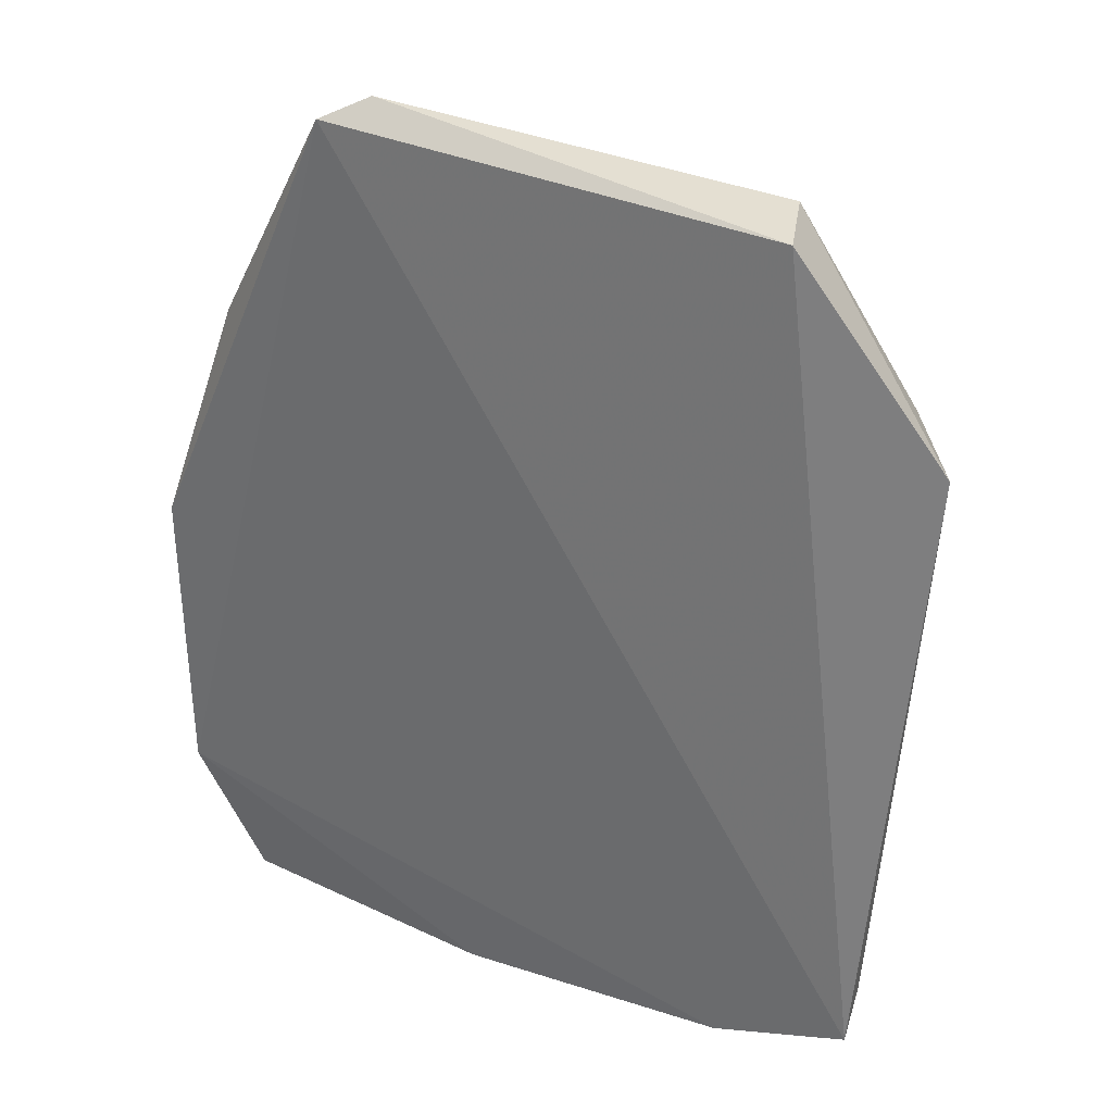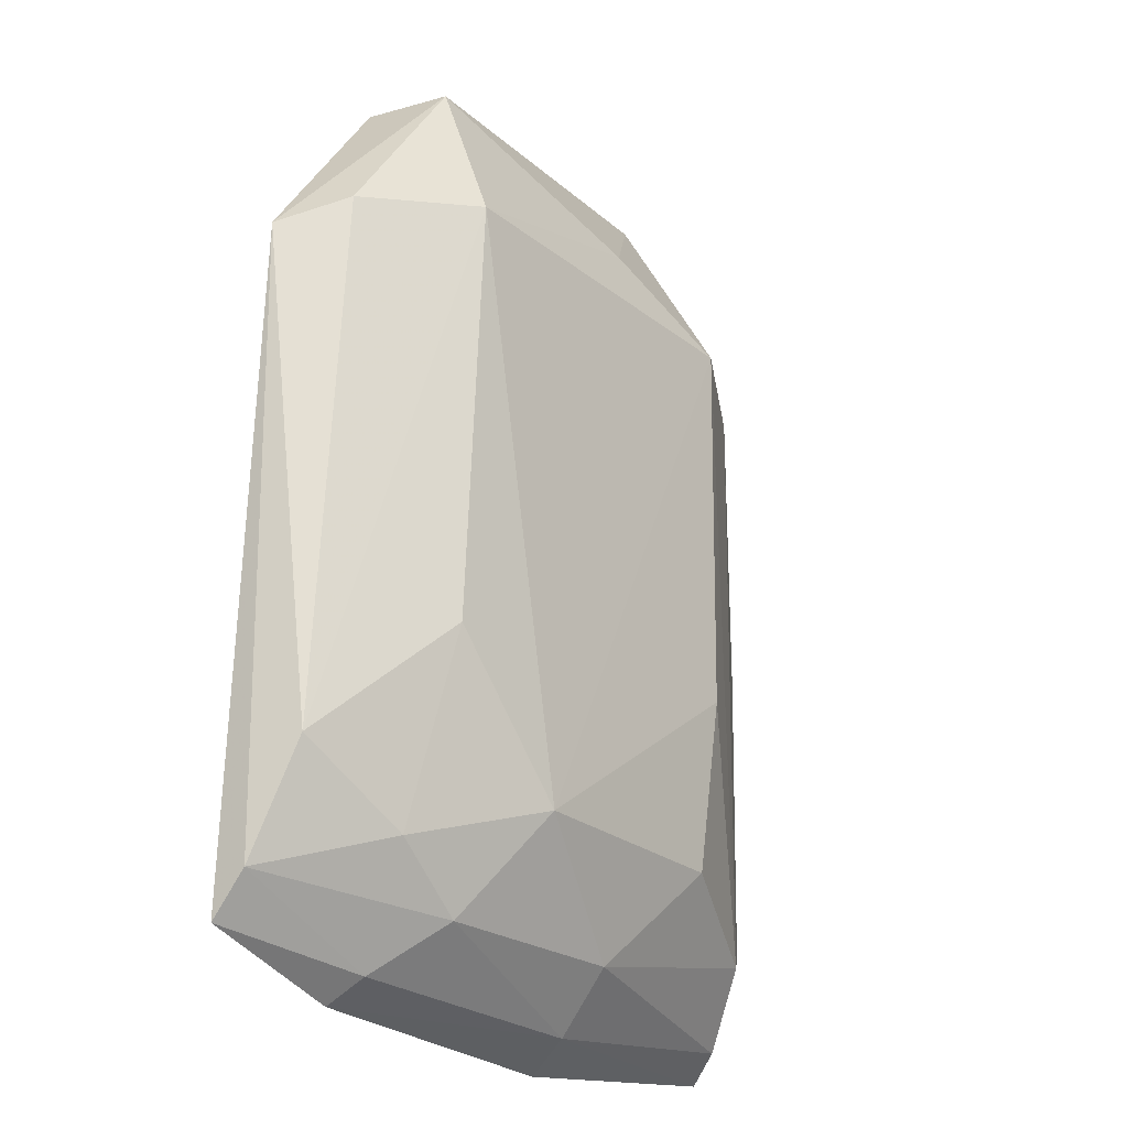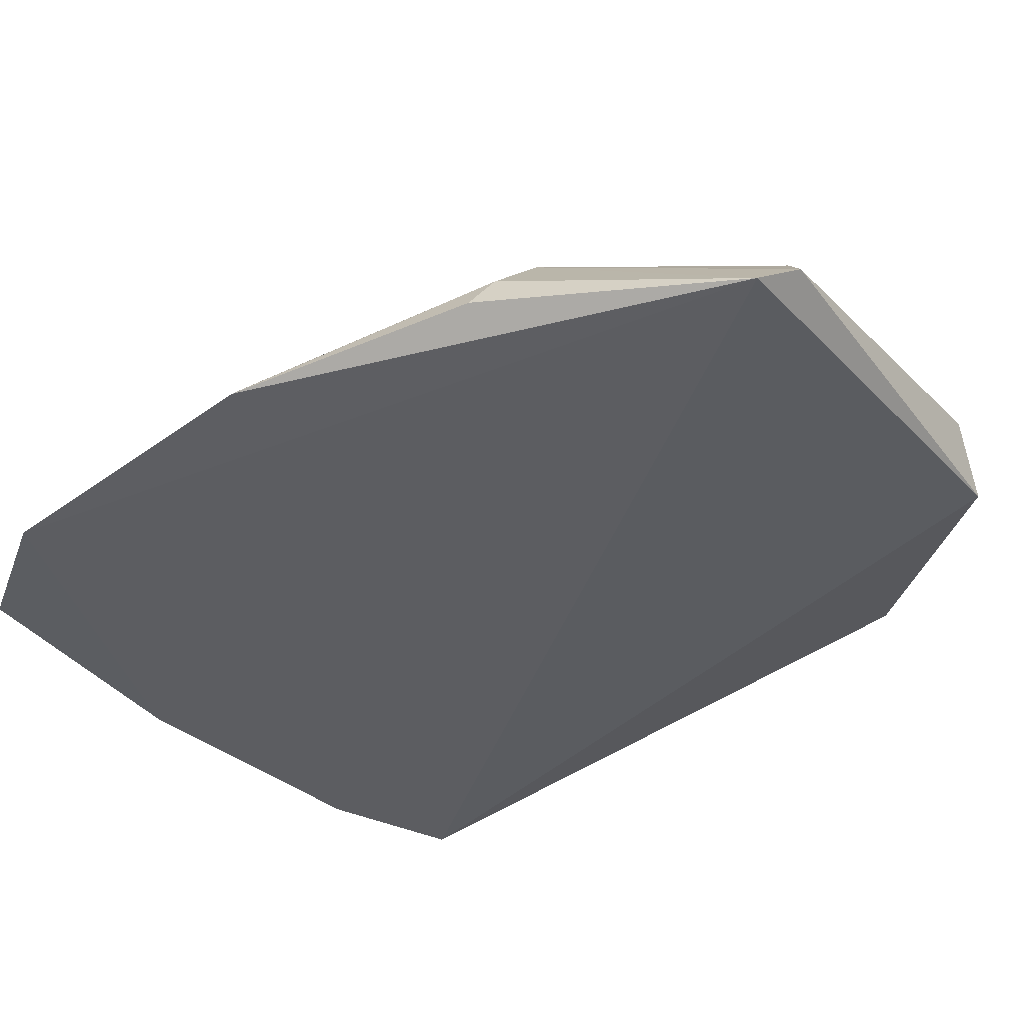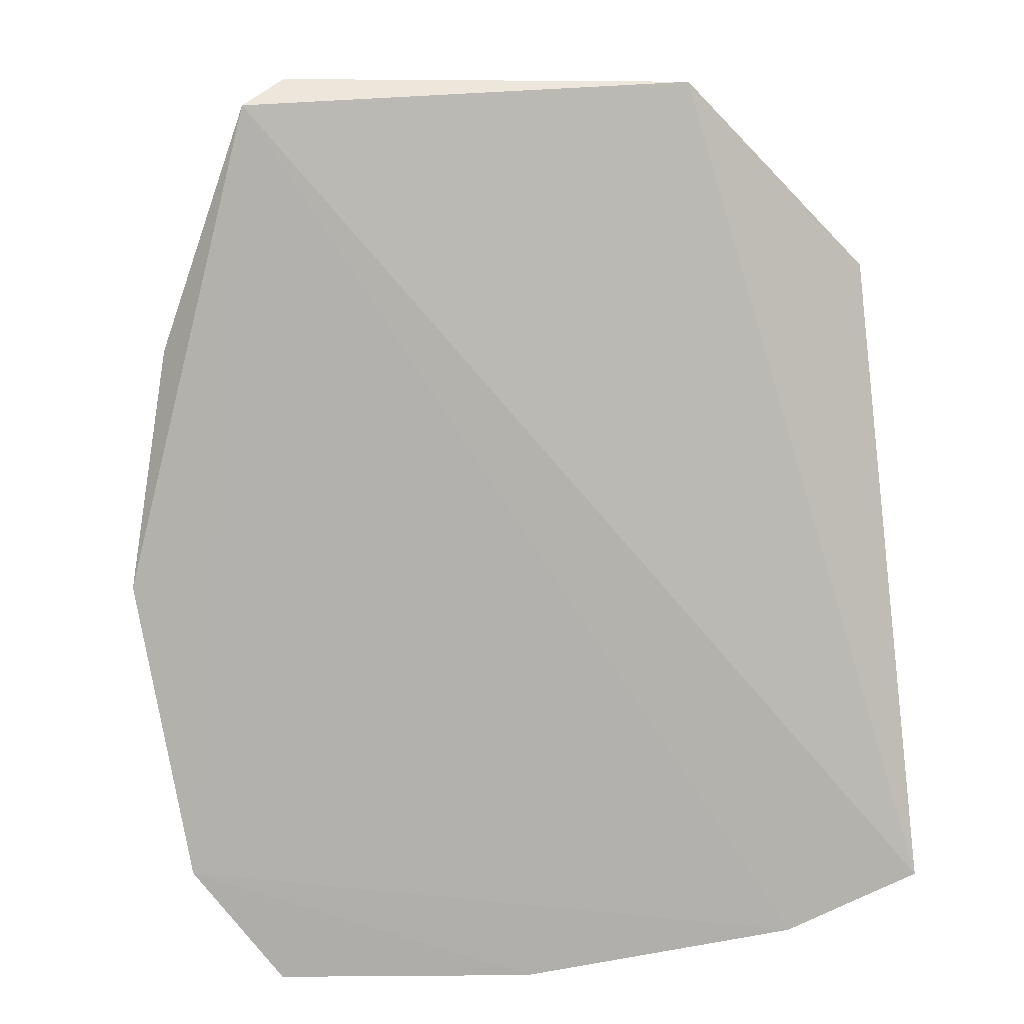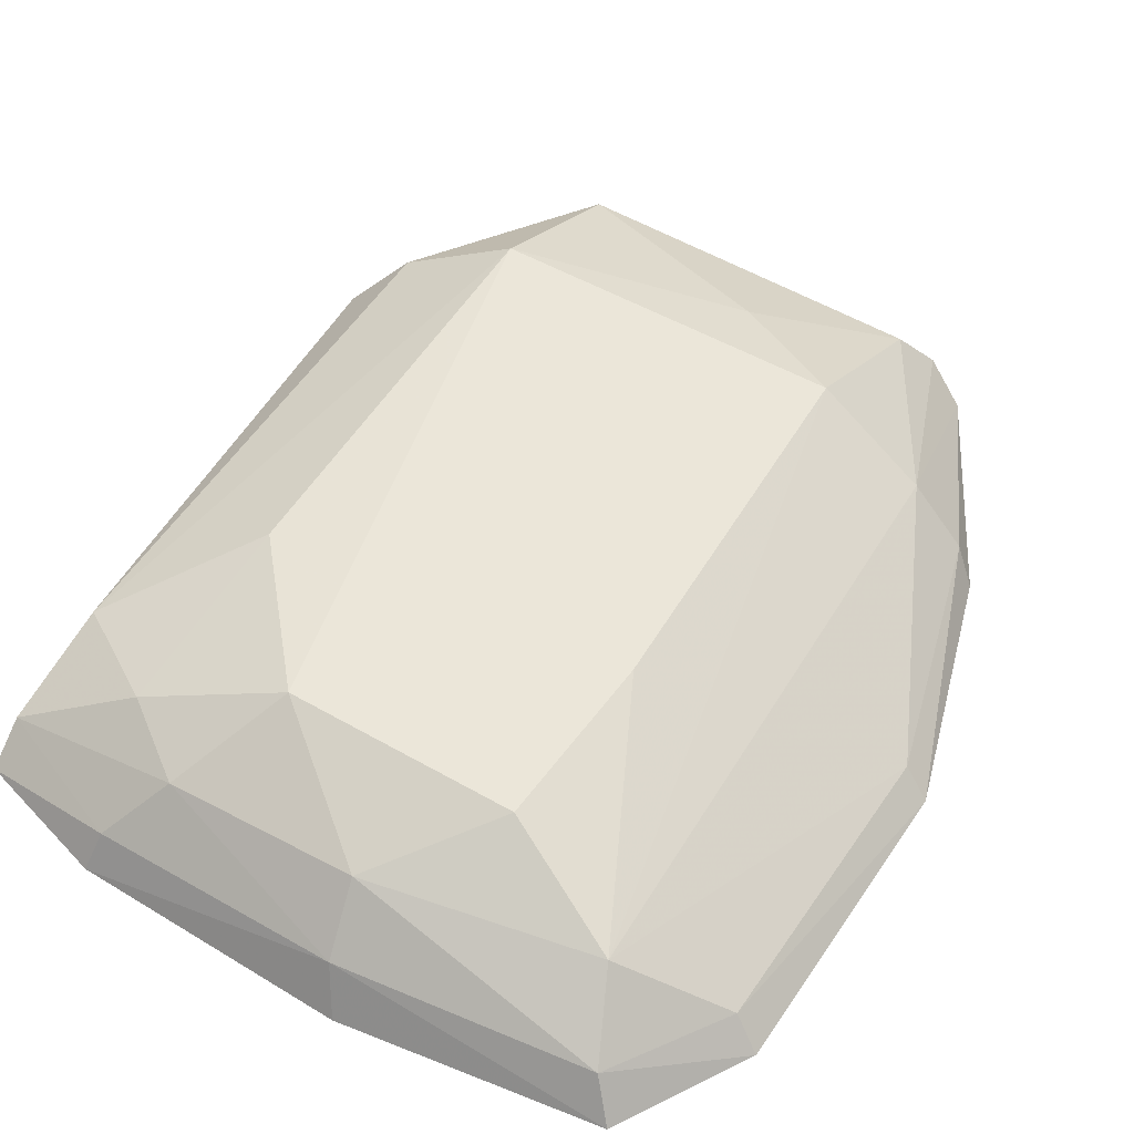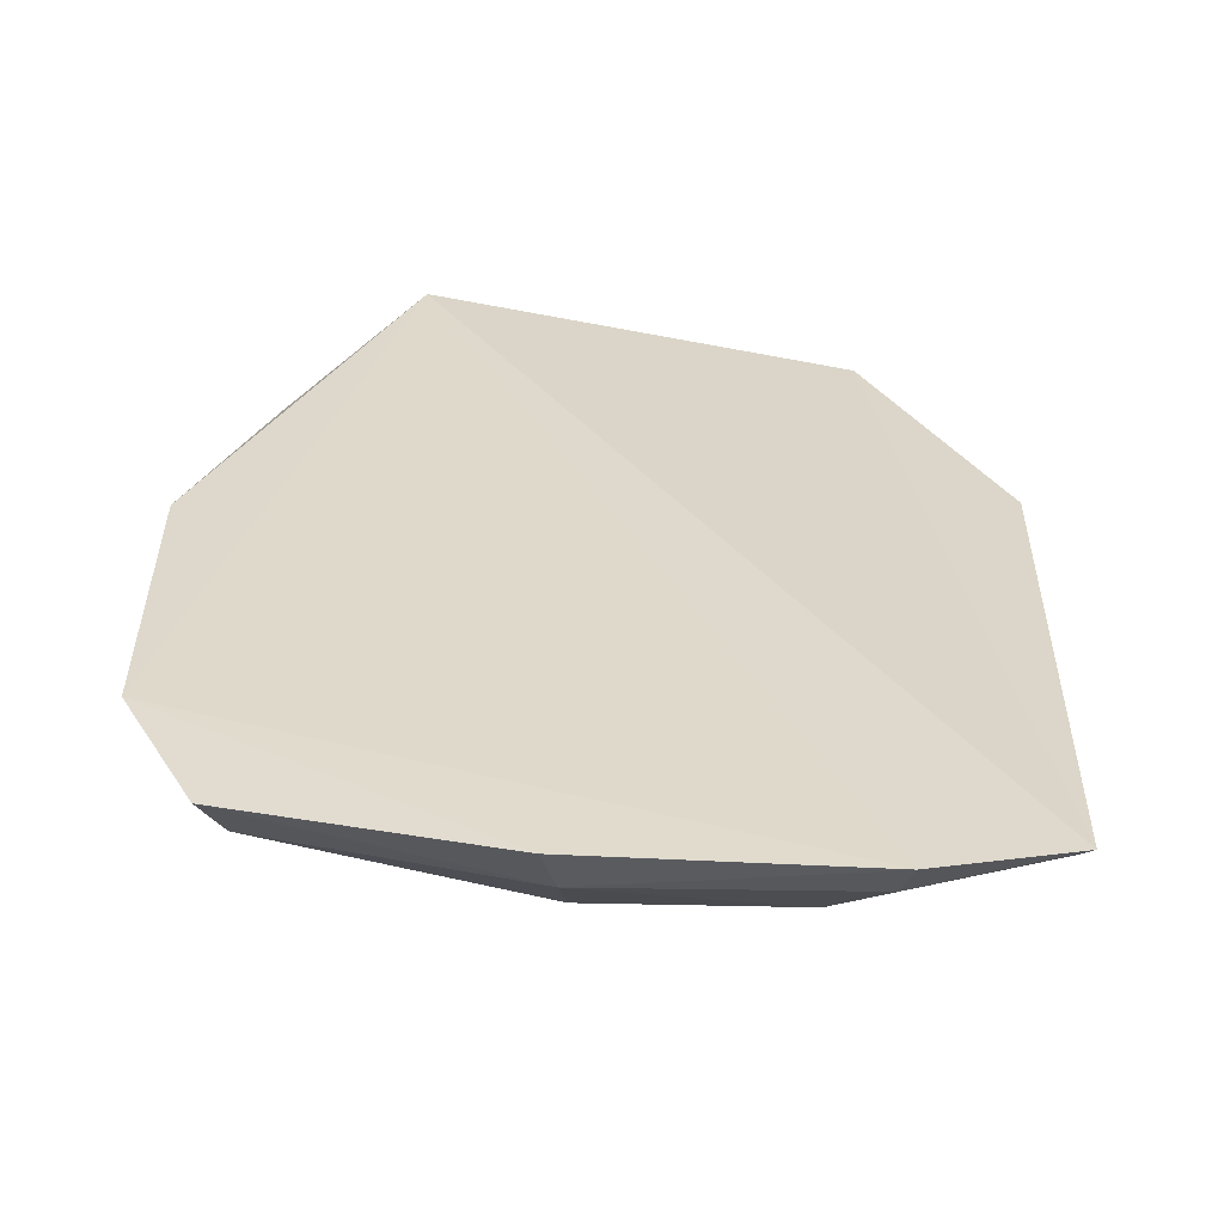
<metadata>
{"format":"obj","ext":"obj","renderer":"f3d","projection":"perspective","resolution":1024,"background":"white","views":[{"elev":33.4,"azim":25.3,"up":"+Z"},{"elev":-25.5,"azim":128.7,"up":"+Z"},{"elev":-37.3,"azim":-48.4,"up":"+Y"},{"elev":-79.0,"azim":9.1,"up":"+Y"},{"elev":51.3,"azim":-147.9,"up":"+Y"},{"elev":-58.3,"azim":-3.6,"up":"+Z"}]}
</metadata>
<code>
v 0.02037 0.1395 0.06403
v 0.03167 0.1361 0.05004
v 0.01258 0.1423 0.01709
v -0.01492 0.1319 0.007823
v -0.006947 0.1319 0.06698
v 0.02945 0.1322 0.008238
v 0.02087 0.1435 0.05363
v 0.0219 0.1343 0.06386
v -0.002811 0.1434 0.05372
v 0.003049 0.1352 0.006841
v -0.01961 0.1317 0.01634
v 0.02838 0.1395 0.05217
v -0.004193 0.1338 0.06822
v -0.002756 0.1417 0.01742
v 0.005311 0.1419 0.05838
v 0.001953 0.132 0.005237
v 0.01661 0.1383 0.01029
v 0.02027 0.1321 0.005631
v -0.01371 0.1357 0.05273
v 0.02867 0.1377 0.01815
v -0.003608 0.1426 0.02894
v -0.01118 0.1382 0.01388
v -0.002363 0.1366 0.06623
v 0.003683 0.1389 0.01046
v 0.01976 0.1345 0.007034
v -0.01995 0.1319 0.03671
v -0.01013 0.1393 0.05289
v 0.02941 0.1345 0.01091
v 0.0207 0.142 0.02624
v -0.01336 0.1346 0.009294
v -0.01517 0.1335 0.05194
v -0.01784 0.1337 0.01708
v -0.01824 0.1337 0.03718
v 0.02171 0.1389 0.01384
f 8 2 1
f 8 6 2
f 8 5 6
f 9 7 3
f 12 7 1
f 12 1 2
f 13 8 1
f 13 5 8
f 15 1 7
f 15 7 9
f 16 4 10
f 16 11 4
f 18 6 5
f 18 5 11
f 18 11 16
f 18 16 10
f 20 12 2
f 20 7 12
f 21 9 3
f 21 3 14
f 22 21 14
f 22 9 21
f 23 13 1
f 23 1 15
f 23 15 9
f 24 14 3
f 24 3 17
f 24 17 10
f 24 22 14
f 25 6 18
f 25 18 10
f 25 10 17
f 26 11 5
f 27 19 5
f 27 5 13
f 27 13 23
f 27 23 9
f 27 9 22
f 28 20 2
f 28 2 6
f 28 25 17
f 28 6 25
f 29 3 7
f 29 7 20
f 30 4 11
f 30 22 24
f 30 24 10
f 30 10 4
f 31 26 5
f 31 5 19
f 31 19 26
f 32 11 26
f 32 30 11
f 32 22 30
f 33 26 19
f 33 19 27
f 33 32 26
f 33 27 22
f 33 22 32
f 34 28 17
f 34 17 3
f 34 20 28
f 34 29 20
f 34 3 29

</code>
